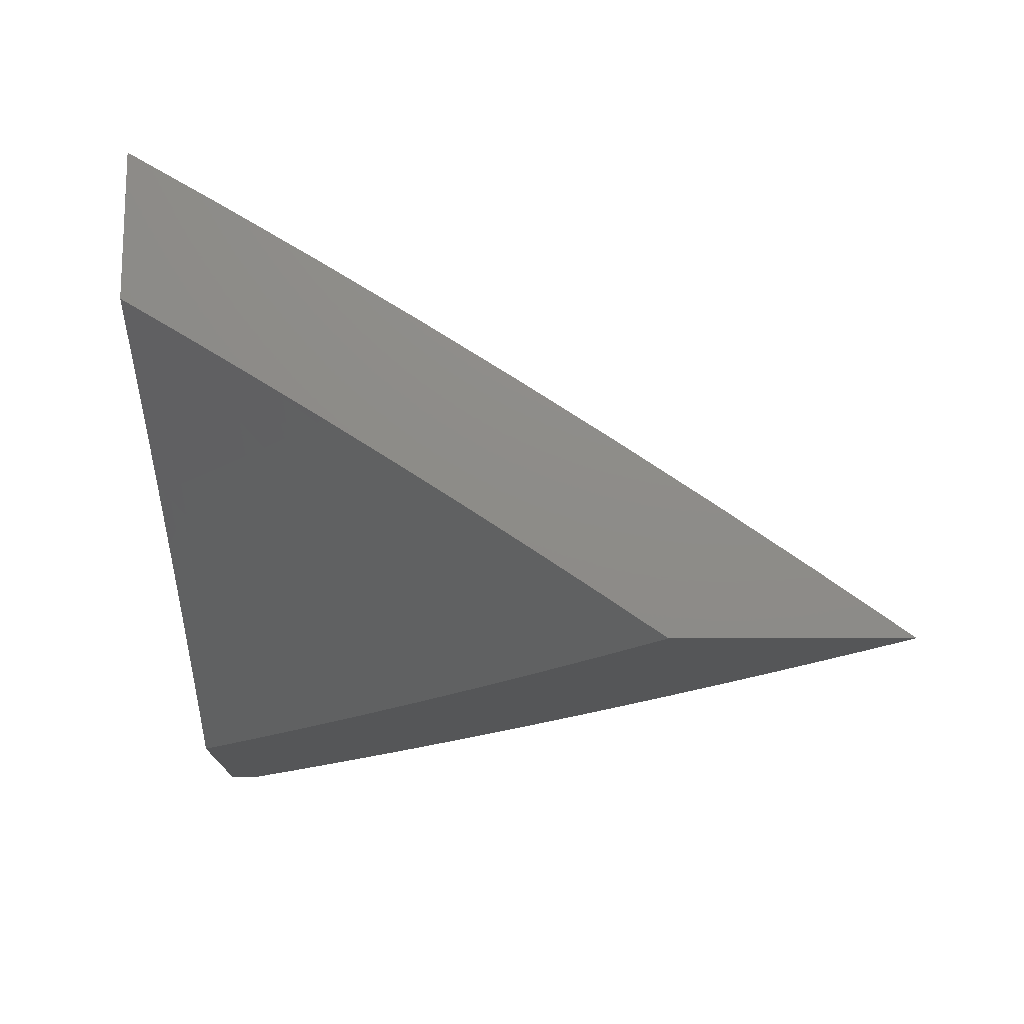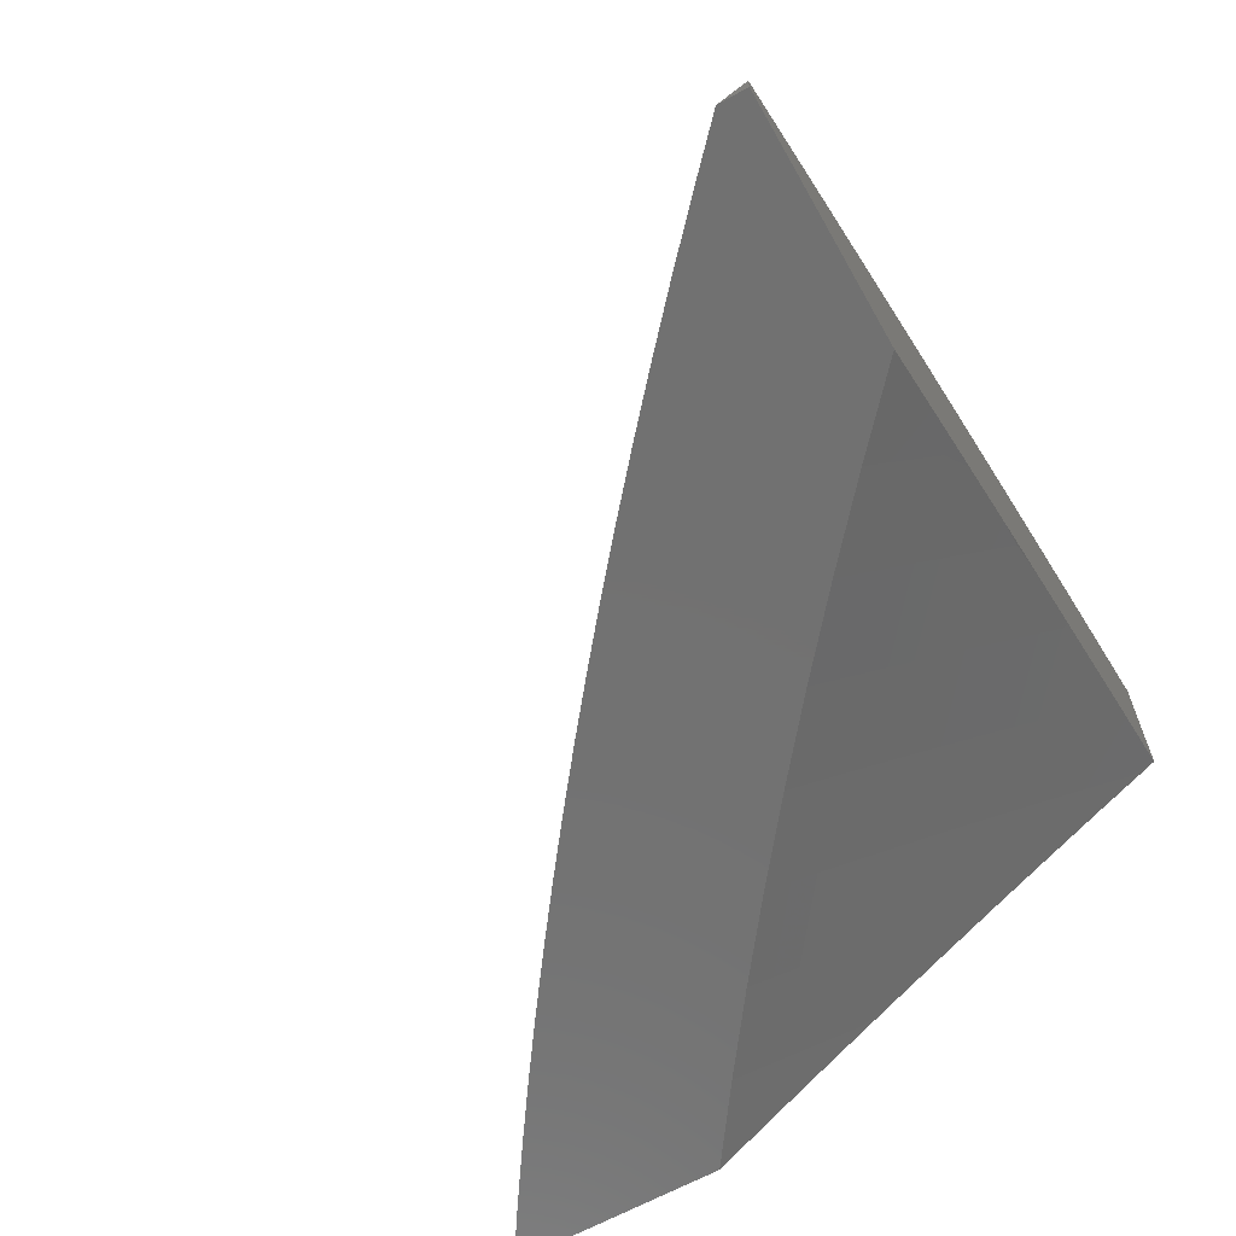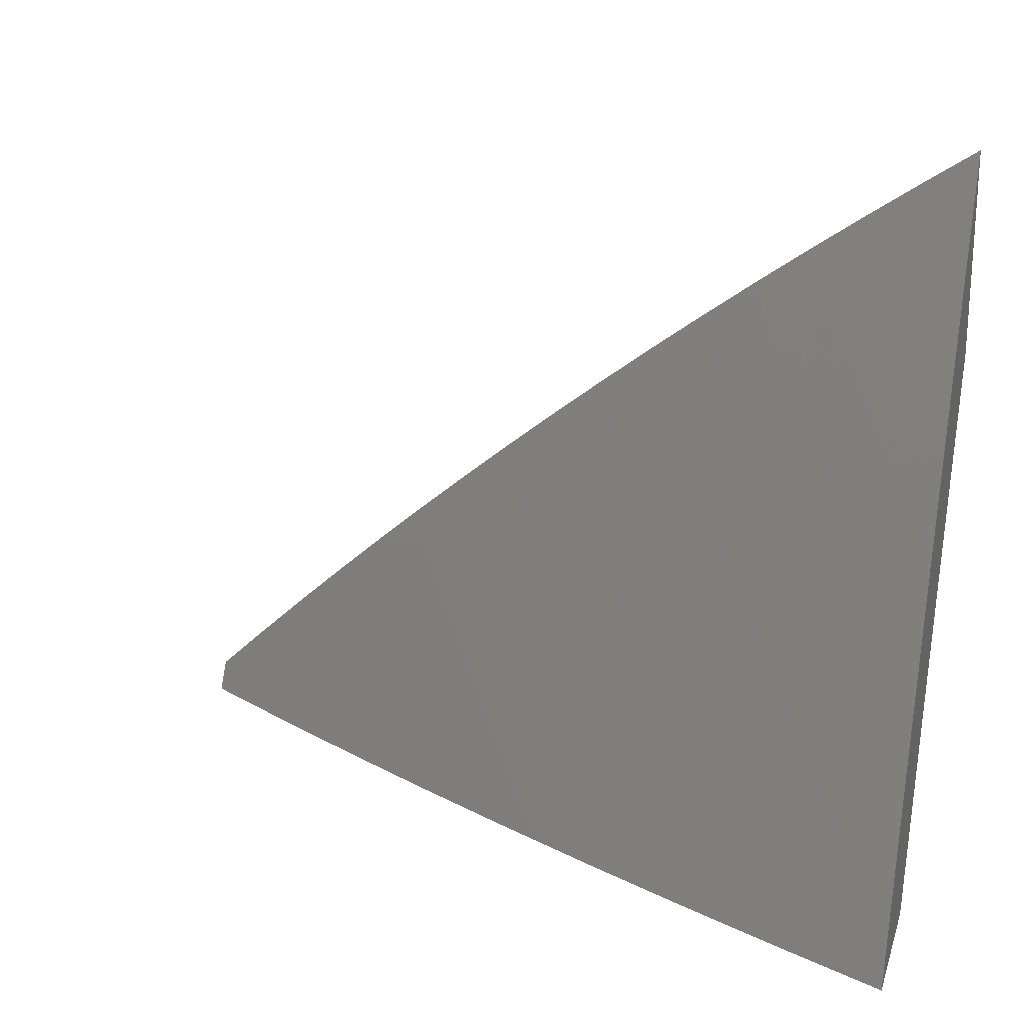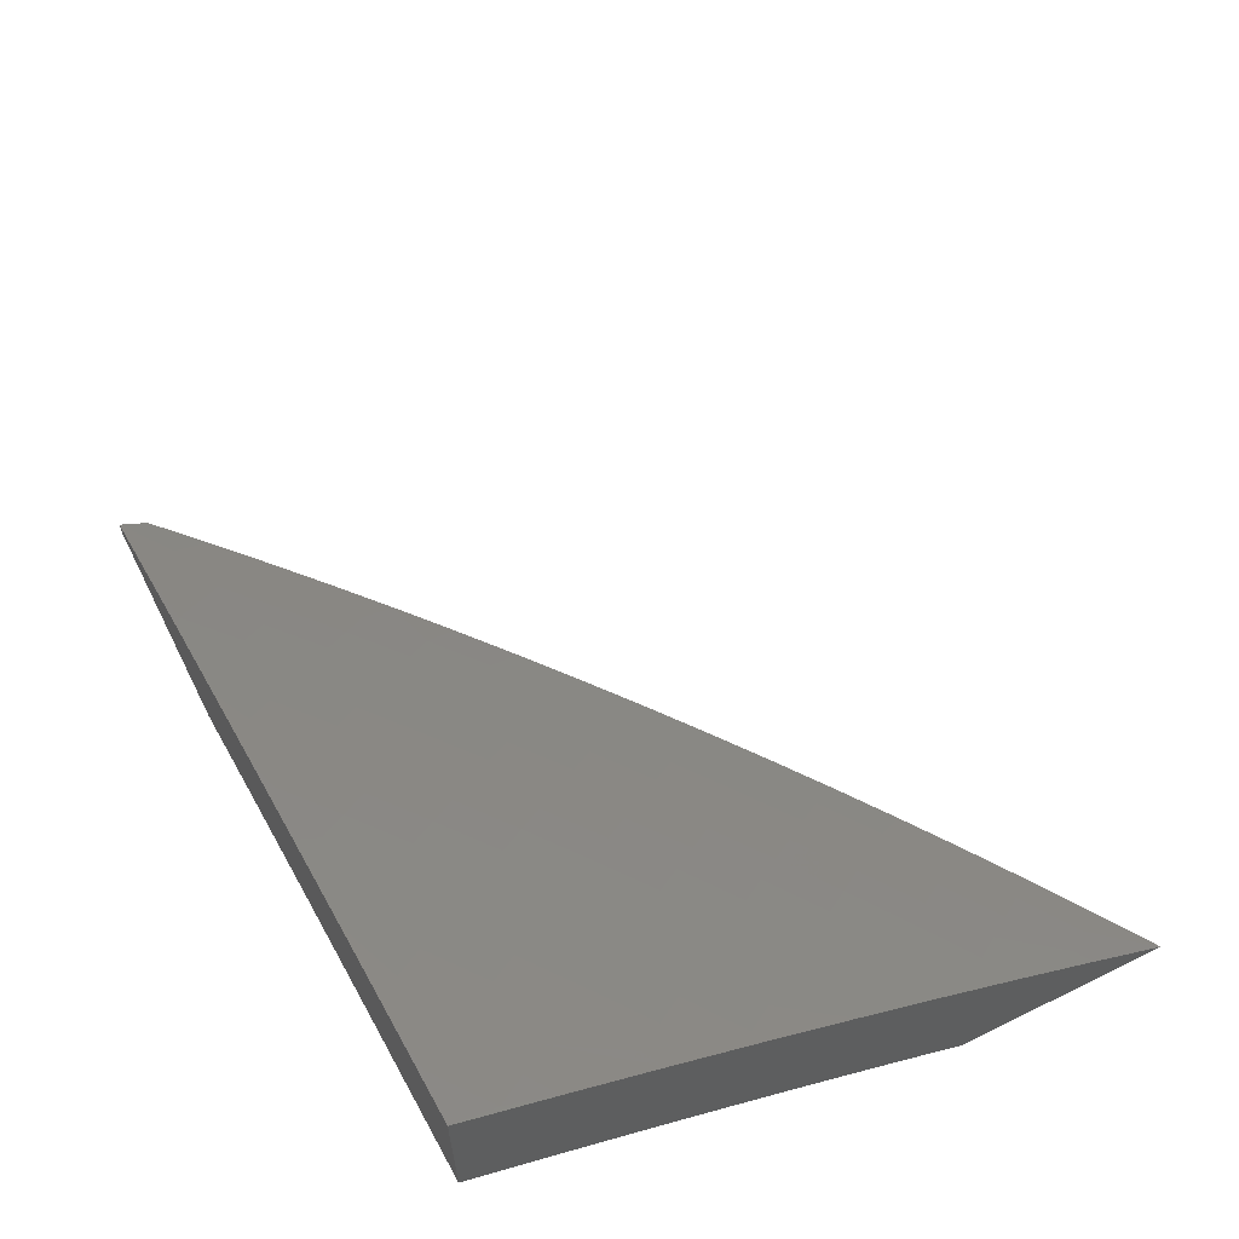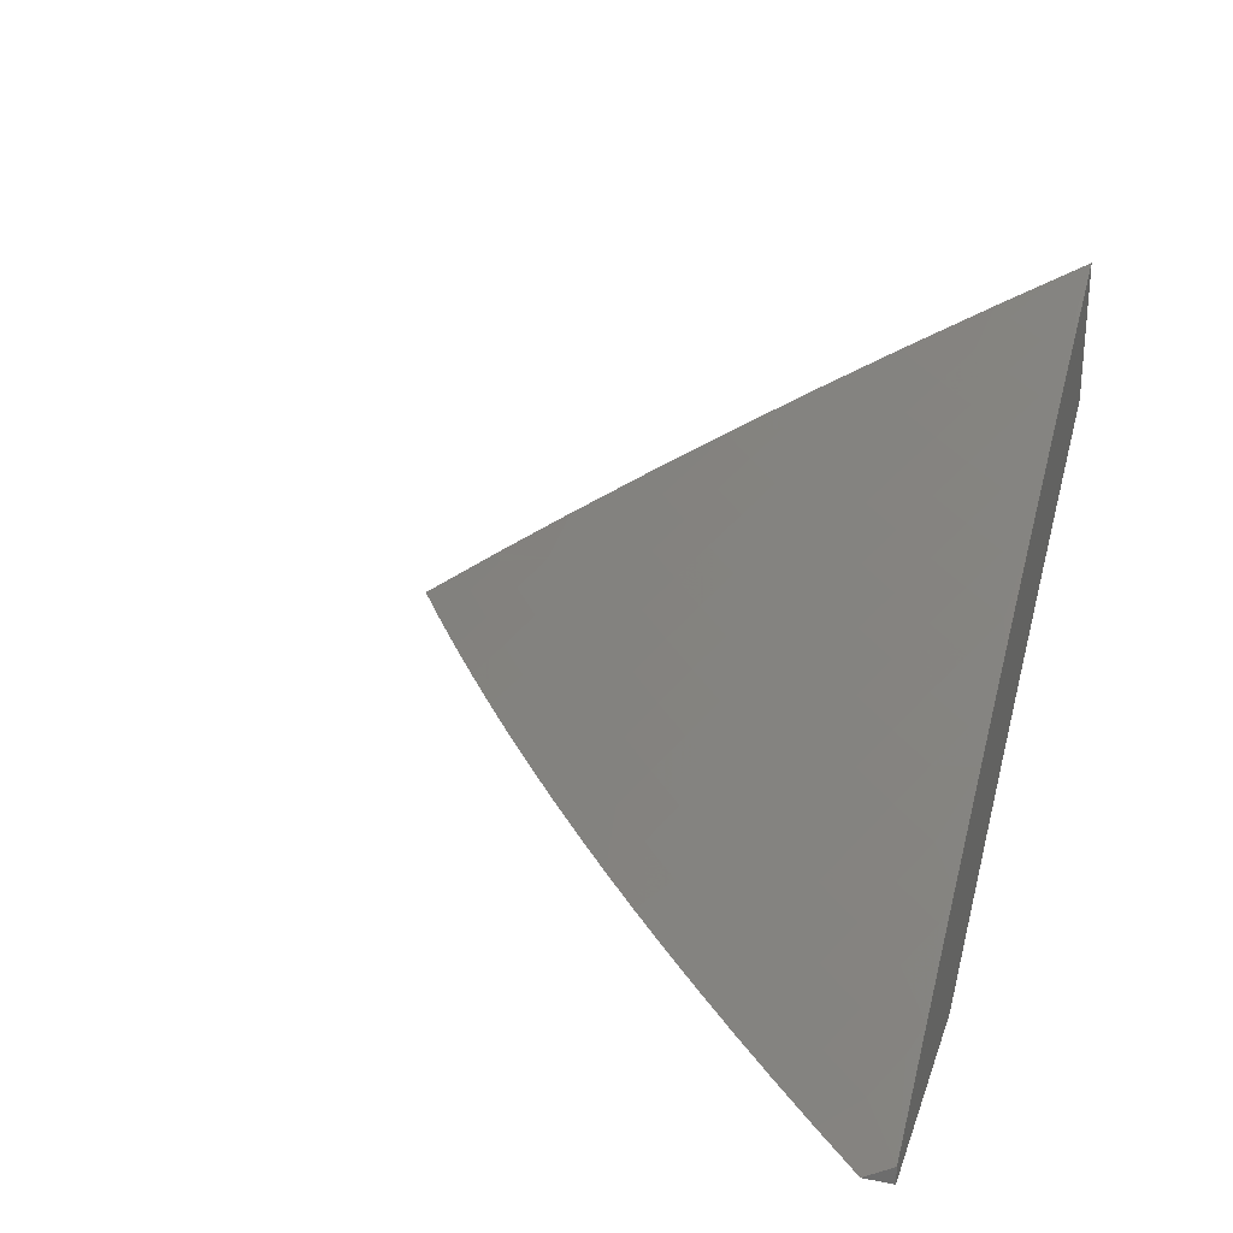
<metadata>
{"format":"stl","ext":"stl","renderer":"f3d","projection":"perspective","resolution":1024,"background":"white","views":[{"elev":-15.1,"azim":90.3,"up":"+Z"},{"elev":-63.5,"azim":-60.4,"up":"+Z"},{"elev":21.0,"azim":16.0,"up":"+Y"},{"elev":61.5,"azim":63.4,"up":"+Z"},{"elev":26.9,"azim":-73.2,"up":"+Z"}]}
</metadata>
<code>
# stl→obj: 250 verts, 496 faces
v -4.878 5 9.091
v -4.9 5.014 9.07
v -5 5 9.02
v -4.929 5.043 9.035
v -5 5.032 9
v -4.942 5.087 9
v -4.869 5.098 9.035
v -4.883 5.141 9
v -4.809 5.152 9.035
v -4.824 5.194 9
v -4.748 5.206 9.035
v -4.764 5.247 9
v -4.687 5.259 9.035
v -4.703 5.299 9
v -4.625 5.311 9.035
v -4.642 5.35 9
v -4.563 5.362 9.035
v -4.58 5.401 9
v -4.5 5.413 9.035
v -4.518 5.451 9
v -4.436 5.463 9.035
v -4.455 5.5 9
v -4.372 5.512 9.035
v -4.392 5.549 9
v -4.307 5.561 9.035
v -4.328 5.597 9
v -4.242 5.608 9.035
v -4.263 5.644 9
v -4.177 5.655 9.035
v -4.198 5.69 9
v -4.11 5.701 9.035
v -4.133 5.736 9
v -4.044 5.747 9.035
v -4.067 5.781 9
v -4 5.825 9
v -4 5.725 9.071
v -4.02 5.713 9.07
v -4.062 5.634 9.105
v -4.086 5.668 9.07
v -4.128 5.589 9.105
v -4.152 5.622 9.07
v -4.192 5.542 9.105
v -4.217 5.575 9.07
v -4.257 5.495 9.105
v -4.282 5.528 9.07
v -4.321 5.447 9.105
v -4.346 5.48 9.07
v -4.384 5.399 9.105
v -4.41 5.431 9.07
v -4.447 5.349 9.105
v -4.473 5.381 9.07
v -4.536 5.331 9.07
v -4.756 5 9.159
v -4.783 5.008 9.139
v -4.812 5.038 9.105
v -4.841 5.068 9.07
v -4.781 5.122 9.07
v -4.632 5 9.227
v -4.696 5.031 9.173
v -4.724 5.061 9.139
v -4.753 5.092 9.105
v -4.507 5 9.292
v -4.58 5.021 9.241
v -4.608 5.052 9.207
v -4.637 5.083 9.173
v -4.665 5.114 9.139
v -4.604 5.166 9.139
v -4.632 5.197 9.105
v -4.571 5.248 9.105
v -4.598 5.28 9.07
v -4.509 5.299 9.105
v -4.382 5 9.356
v -4.465 5.009 9.308
v -4.493 5.041 9.275
v -4.521 5.072 9.241
v -4.461 5.123 9.241
v -4.489 5.154 9.207
v -4.401 5.172 9.241
v -4.428 5.204 9.207
v -4.34 5.221 9.241
v -4.367 5.253 9.207
v -4.305 5.302 9.207
v -4.332 5.334 9.173
v -4.269 5.382 9.173
v -4.295 5.415 9.139
v -4.231 5.462 9.139
v -4.255 5 9.417
v -4.264 5.01 9.407
v -4.292 5.043 9.374
v -4.378 5.027 9.341
v -4.319 5.075 9.341
v -4.406 5.059 9.308
v -4.347 5.108 9.308
v -4.434 5.091 9.275
v -4.374 5.14 9.275
v -4.128 5 9.477
v -4.177 5.025 9.439
v -4.205 5.058 9.407
v -4 5 9.536
v -4.064 5.005 9.504
v -4.091 5.038 9.472
v -4.118 5.072 9.439
v -4.059 5.117 9.439
v -4.085 5.151 9.407
v -4.025 5.196 9.407
v -4.051 5.23 9.374
v -4 5.211 9.409
v -4 5.315 9.344
v -4.006 5.05 9.504
v -4 5.106 9.473
v -4.032 5.084 9.472
v -4 5.419 9.278
v -4.041 5.342 9.308
v -4.015 5.308 9.341
v -4.077 5.263 9.341
v -4.112 5.184 9.374
v -4.138 5.217 9.341
v -4.172 5.138 9.374
v -4.199 5.171 9.341
v -4.232 5.091 9.374
v -4.259 5.124 9.341
v -4 5.522 9.21
v -4.004 5.421 9.275
v -4.066 5.376 9.275
v -4.103 5.297 9.308
v -4 5.624 9.141
v -4.014 5.567 9.173
v -4.078 5.522 9.173
v -4.053 5.488 9.207
v -4.117 5.443 9.207
v -4.092 5.409 9.241
v -4.155 5.363 9.241
v -4.129 5.33 9.275
v -4.191 5.284 9.275
v -4.165 5.251 9.308
v -4.226 5.204 9.308
v -4.038 5.601 9.139
v -4.693 5.145 9.105
v -4.721 5.175 9.07
v -4.549 5.104 9.207
v -4.577 5.135 9.173
v -4.516 5.186 9.173
v -4.66 5.228 9.07
v -4.544 5.217 9.139
v -4.482 5.268 9.139
v -4.42 5.317 9.139
v -4.456 5.236 9.173
v -4.145 5.105 9.407
v -4.286 5.156 9.308
v -4.313 5.189 9.275
v -4.252 5.237 9.275
v -4.279 5.269 9.241
v -4.243 5.35 9.207
v -4.206 5.43 9.173
v -4.167 5.509 9.139
v -4.394 5.285 9.173
v -4.358 5.367 9.139
v -4.217 5.317 9.241
v -4.18 5.397 9.207
v -4.142 5.476 9.173
v -4.103 5.555 9.139
v -4.029 5.455 9.241
v -4.638 5 9.049
v -4.727 5 9
v -4.621 5.056 9.024
v -4.641 5.077 9
v -4.553 5.152 9
v -4.534 5.131 9.024
v -4.464 5.226 9
v -4.445 5.205 9.024
v -4.373 5.299 9
v -4.355 5.277 9.024
v -4.282 5.37 9
v -4.264 5.348 9.024
v -4.189 5.439 9
v -4.172 5.417 9.024
v -4.095 5.507 9
v -4.078 5.485 9.024
v -4 5.574 9
v -4 5.503 9.048
v -4 5.433 9.096
v -4.044 5.439 9.071
v -4.061 5.462 9.047
v -4.154 5.394 9.047
v -4.246 5.325 9.047
v -4.337 5.255 9.047
v -4.426 5.183 9.047
v -4.515 5.11 9.047
v -4.602 5.035 9.047
v -4 5.362 9.142
v -4.009 5.392 9.118
v -4.026 5.416 9.094
v -4.119 5.349 9.094
v -4.136 5.372 9.071
v -4.21 5.28 9.094
v -4.228 5.303 9.071
v -4.3 5.211 9.094
v -4.319 5.233 9.071
v -4.389 5.139 9.094
v -4.408 5.161 9.071
v -4.477 5.067 9.094
v -4.496 5.088 9.071
v -4.583 5.014 9.071
v -4 5.29 9.189
v -4.066 5.28 9.164
v -4.084 5.303 9.141
v -4.101 5.326 9.118
v -4 5.218 9.234
v -4.03 5.234 9.21
v -4.048 5.257 9.187
v -4.138 5.19 9.187
v -4.156 5.213 9.164
v -4.226 5.121 9.187
v -4.245 5.144 9.164
v -4.314 5.051 9.187
v -4.333 5.073 9.164
v -4.419 5.002 9.164
v -4.351 5.095 9.141
v -4.438 5.023 9.141
v -4.37 5.117 9.118
v -4.458 5.045 9.118
v -4.013 5.211 9.233
v -4 5.146 9.279
v -4.083 5.122 9.256
v -4.065 5.099 9.278
v -4.152 5.031 9.278
v -4.133 5.009 9.301
v -4.185 5 9.281
v -4.093 5 9.325
v -4.047 5.076 9.301
v -4.028 5.053 9.323
v -4 5.073 9.324
v -4.01 5.03 9.345
v -4 5 9.368
v -4.17 5.054 9.256
v -4.276 5 9.237
v -4.189 5.076 9.233
v -4.276 5.007 9.233
v -4.208 5.099 9.21
v -4.295 5.029 9.21
v -4.368 5 9.191
v -4.458 5 9.145
v -4.548 5 9.098
v -4.282 5.188 9.118
v -4.263 5.166 9.141
v -4.192 5.258 9.118
v -4.174 5.235 9.141
v -4.12 5.167 9.21
v -4.101 5.144 9.233
v -5 5 9
f 1 2 3
f 3 2 4
f 3 4 5
f 5 4 6
f 6 4 7
f 6 7 8
f 8 7 9
f 8 9 10
f 10 9 11
f 10 11 12
f 12 11 13
f 12 13 14
f 14 13 15
f 14 15 16
f 16 15 17
f 16 17 18
f 18 17 19
f 18 19 20
f 20 19 21
f 20 21 22
f 22 21 23
f 22 23 24
f 24 23 25
f 24 25 26
f 26 25 27
f 26 27 28
f 28 27 29
f 28 29 30
f 30 29 31
f 30 31 32
f 32 31 33
f 32 33 34
f 34 33 35
f 35 33 36
f 36 33 37
f 36 37 38
f 38 37 39
f 38 39 40
f 40 39 41
f 40 41 42
f 42 41 43
f 42 43 44
f 44 43 45
f 44 45 46
f 46 45 47
f 46 47 48
f 48 47 49
f 48 49 50
f 50 49 51
f 50 51 52
f 52 51 17
f 52 17 15
f 53 54 1
f 1 54 55
f 1 55 56
f 56 55 57
f 56 57 9
f 9 57 11
f 58 59 53
f 53 59 60
f 53 60 54
f 54 60 61
f 54 61 55
f 55 61 57
f 62 63 58
f 58 63 64
f 58 64 59
f 59 64 65
f 59 65 66
f 66 65 67
f 66 67 68
f 68 67 69
f 68 69 70
f 70 69 71
f 70 71 52
f 52 71 50
f 72 73 62
f 62 73 74
f 62 74 75
f 75 74 76
f 75 76 77
f 77 76 78
f 77 78 79
f 79 78 80
f 79 80 81
f 81 80 82
f 81 82 83
f 83 82 84
f 83 84 85
f 85 84 86
f 85 86 44
f 44 86 42
f 87 88 72
f 72 88 89
f 72 89 90
f 90 89 91
f 90 91 92
f 92 91 93
f 92 93 94
f 94 93 95
f 94 95 76
f 76 95 78
f 96 97 87
f 87 97 98
f 87 98 88
f 88 98 89
f 99 100 96
f 96 100 101
f 96 101 102
f 102 101 103
f 102 103 104
f 104 103 105
f 104 105 106
f 106 105 107
f 106 107 108
f 100 99 109
f 109 99 110
f 109 110 111
f 111 110 103
f 111 103 101
f 110 107 103
f 103 107 105
f 112 113 108
f 108 113 114
f 108 114 106
f 106 114 115
f 106 115 116
f 116 115 117
f 116 117 118
f 118 117 119
f 118 119 120
f 120 119 121
f 120 121 91
f 91 121 93
f 122 123 112
f 112 123 124
f 112 124 113
f 113 124 125
f 113 125 115
f 115 125 117
f 126 127 122
f 122 127 128
f 122 128 129
f 129 128 130
f 129 130 131
f 131 130 132
f 131 132 133
f 133 132 134
f 133 134 135
f 135 134 136
f 135 136 119
f 119 136 121
f 36 38 126
f 126 38 137
f 126 137 127
f 127 137 128
f 7 4 2
f 2 1 56
f 9 7 56
f 56 7 2
f 59 66 60
f 60 66 138
f 60 138 61
f 61 138 139
f 61 139 57
f 57 139 11
f 64 63 140
f 140 63 75
f 140 75 77
f 65 64 141
f 141 64 140
f 141 140 142
f 142 140 77
f 142 77 79
f 66 68 138
f 138 68 143
f 138 143 139
f 139 143 13
f 139 13 11
f 63 62 75
f 92 94 73
f 73 94 74
f 94 76 74
f 65 141 67
f 67 141 144
f 67 144 69
f 69 144 145
f 69 145 71
f 71 145 146
f 71 146 50
f 50 146 48
f 144 141 142
f 15 13 143
f 15 143 70
f 70 143 68
f 73 72 92
f 92 72 90
f 144 142 147
f 147 142 79
f 147 79 81
f 52 15 70
f 91 89 120
f 120 89 98
f 120 98 118
f 118 98 148
f 118 148 116
f 116 148 104
f 116 104 106
f 98 97 148
f 148 97 102
f 148 102 104
f 95 93 149
f 149 93 121
f 149 121 136
f 78 95 150
f 150 95 149
f 150 149 151
f 151 149 136
f 151 136 134
f 78 150 80
f 80 150 152
f 80 152 82
f 82 152 153
f 82 153 84
f 84 153 154
f 84 154 86
f 86 154 155
f 86 155 42
f 42 155 40
f 152 150 151
f 81 156 147
f 147 156 145
f 147 145 144
f 145 156 146
f 146 156 157
f 146 157 48
f 48 157 46
f 157 156 83
f 83 156 81
f 21 19 51
f 51 19 17
f 21 51 49
f 111 101 100
f 97 96 102
f 109 111 100
f 135 119 117
f 152 151 158
f 158 151 134
f 158 134 132
f 46 157 85
f 85 157 83
f 23 21 49
f 23 49 47
f 133 135 125
f 125 135 117
f 152 158 153
f 153 158 159
f 153 159 154
f 154 159 160
f 154 160 155
f 155 160 161
f 155 161 40
f 40 161 38
f 159 158 132
f 44 46 85
f 25 23 47
f 25 47 45
f 113 115 114
f 131 133 124
f 124 133 125
f 160 159 130
f 130 159 132
f 27 25 45
f 27 45 43
f 131 124 162
f 162 124 123
f 162 123 122
f 161 160 128
f 128 160 130
f 29 27 43
f 29 43 41
f 122 129 162
f 162 129 131
f 38 161 137
f 137 161 128
f 31 29 41
f 31 41 39
f 33 31 39
f 33 39 37
f 163 164 165
f 165 164 166
f 165 166 167
f 165 167 168
f 168 167 169
f 168 169 170
f 170 169 171
f 170 171 172
f 172 171 173
f 172 173 174
f 174 173 175
f 174 175 176
f 176 175 177
f 176 177 178
f 178 177 179
f 178 179 180
f 181 182 180
f 180 182 183
f 180 183 178
f 178 183 184
f 178 184 176
f 176 184 185
f 176 185 174
f 174 185 186
f 174 186 172
f 172 186 187
f 172 187 170
f 170 187 188
f 170 188 168
f 168 188 189
f 168 189 165
f 165 189 163
f 190 191 181
f 181 191 192
f 181 192 182
f 182 192 193
f 182 193 194
f 194 193 195
f 194 195 196
f 196 195 197
f 196 197 198
f 198 197 199
f 198 199 200
f 200 199 201
f 200 201 202
f 202 201 203
f 202 203 188
f 188 203 189
f 204 205 190
f 190 205 206
f 190 206 191
f 191 206 207
f 191 207 192
f 192 207 193
f 208 209 204
f 204 209 210
f 204 210 205
f 205 210 211
f 205 211 212
f 212 211 213
f 212 213 214
f 214 213 215
f 214 215 216
f 216 215 217
f 216 217 218
f 218 217 219
f 218 219 220
f 220 219 221
f 220 221 199
f 199 221 201
f 209 208 222
f 222 208 223
f 222 223 224
f 224 223 225
f 224 225 226
f 226 225 227
f 226 227 228
f 228 227 229
f 229 227 230
f 229 230 231
f 231 230 232
f 231 232 233
f 233 232 234
f 233 234 229
f 225 223 230
f 230 223 232
f 226 228 235
f 235 228 236
f 235 236 237
f 237 236 238
f 237 238 239
f 239 238 240
f 239 240 213
f 213 240 215
f 236 241 238
f 238 241 240
f 242 217 241
f 241 217 215
f 241 215 240
f 243 221 242
f 242 221 219
f 242 219 217
f 163 203 243
f 243 203 201
f 243 201 221
f 203 163 189
f 200 202 187
f 187 202 188
f 198 200 186
f 186 200 187
f 199 197 220
f 220 197 244
f 220 244 218
f 218 244 245
f 218 245 216
f 216 245 214
f 196 198 185
f 185 198 186
f 197 195 244
f 244 195 246
f 244 246 245
f 245 246 247
f 245 247 214
f 214 247 212
f 213 211 239
f 239 211 248
f 239 248 237
f 237 248 249
f 237 249 235
f 235 249 224
f 235 224 226
f 230 227 225
f 194 196 184
f 184 196 185
f 195 193 246
f 246 193 207
f 246 207 247
f 247 207 206
f 247 206 212
f 212 206 205
f 211 210 248
f 248 210 209
f 248 209 249
f 249 209 222
f 249 222 224
f 233 229 231
f 182 194 183
f 183 194 184
f 35 36 179
f 179 36 126
f 179 126 180
f 180 126 181
f 181 126 122
f 181 122 190
f 190 122 112
f 190 112 204
f 204 112 208
f 208 112 108
f 208 108 223
f 223 108 107
f 223 107 232
f 232 107 234
f 234 107 110
f 234 110 99
f 99 96 234
f 234 96 87
f 234 87 229
f 229 87 228
f 228 87 72
f 228 72 236
f 236 72 62
f 236 62 241
f 241 62 58
f 241 58 242
f 242 58 243
f 243 58 53
f 243 53 163
f 163 53 1
f 163 1 164
f 164 1 3
f 164 3 250
f 5 6 250
f 250 6 164
f 164 6 8
f 164 8 166
f 166 8 10
f 166 10 12
f 166 12 167
f 167 12 14
f 167 14 169
f 169 14 16
f 169 16 18
f 169 18 171
f 171 18 20
f 171 20 173
f 173 20 22
f 173 22 24
f 173 24 175
f 175 24 26
f 175 26 177
f 177 26 28
f 177 28 30
f 177 30 179
f 179 30 32
f 179 32 34
f 34 35 179
f 3 5 250

</code>
